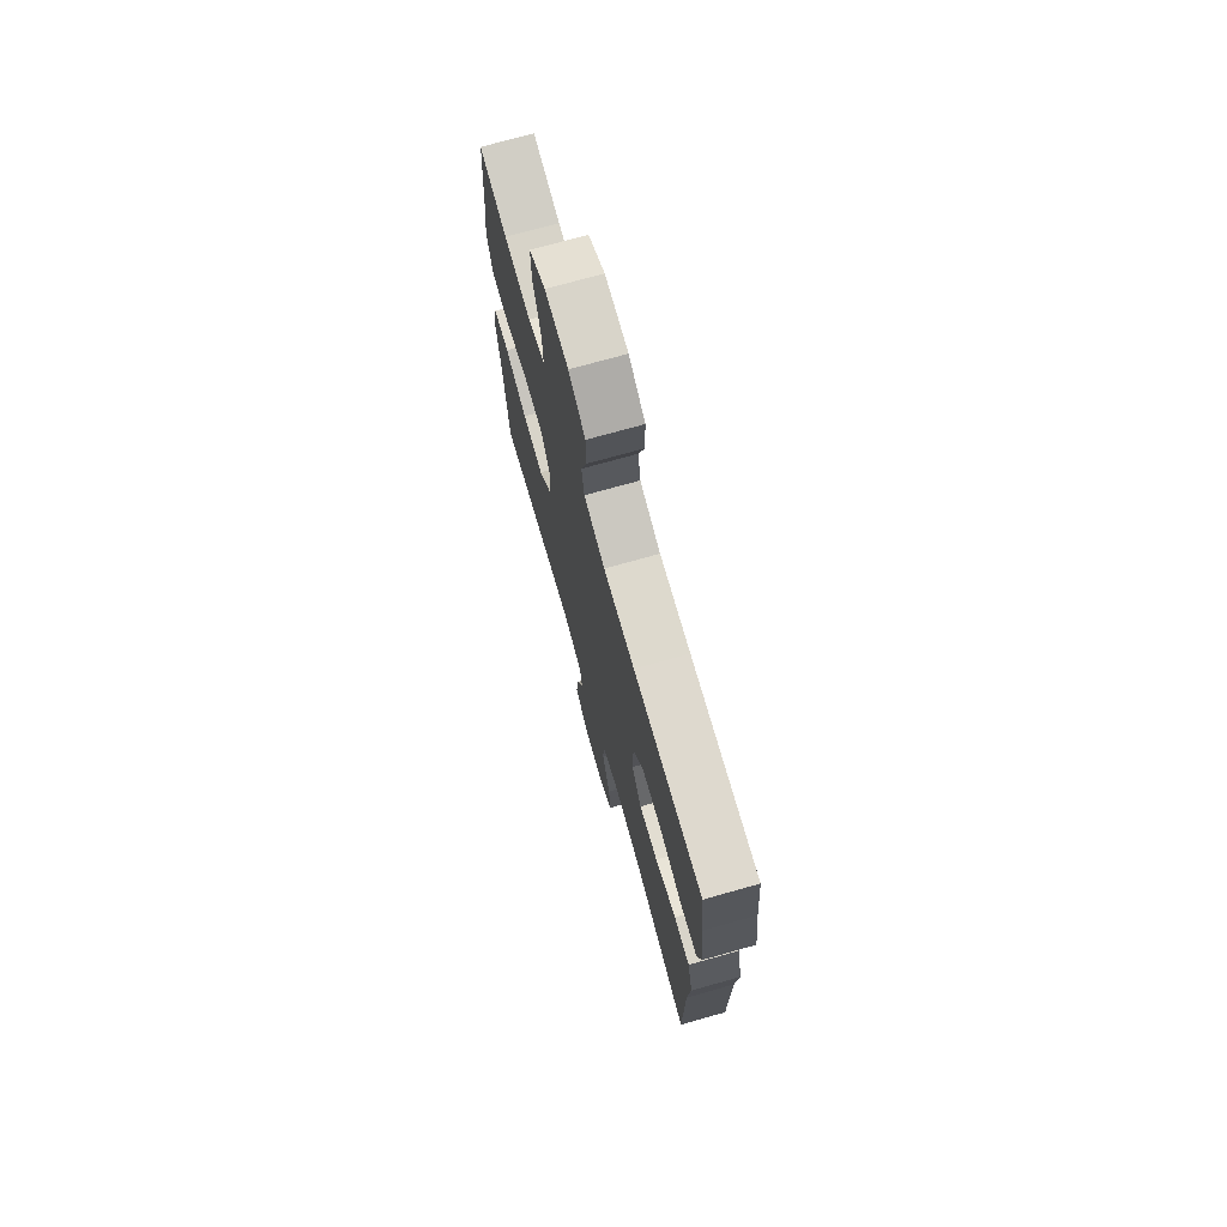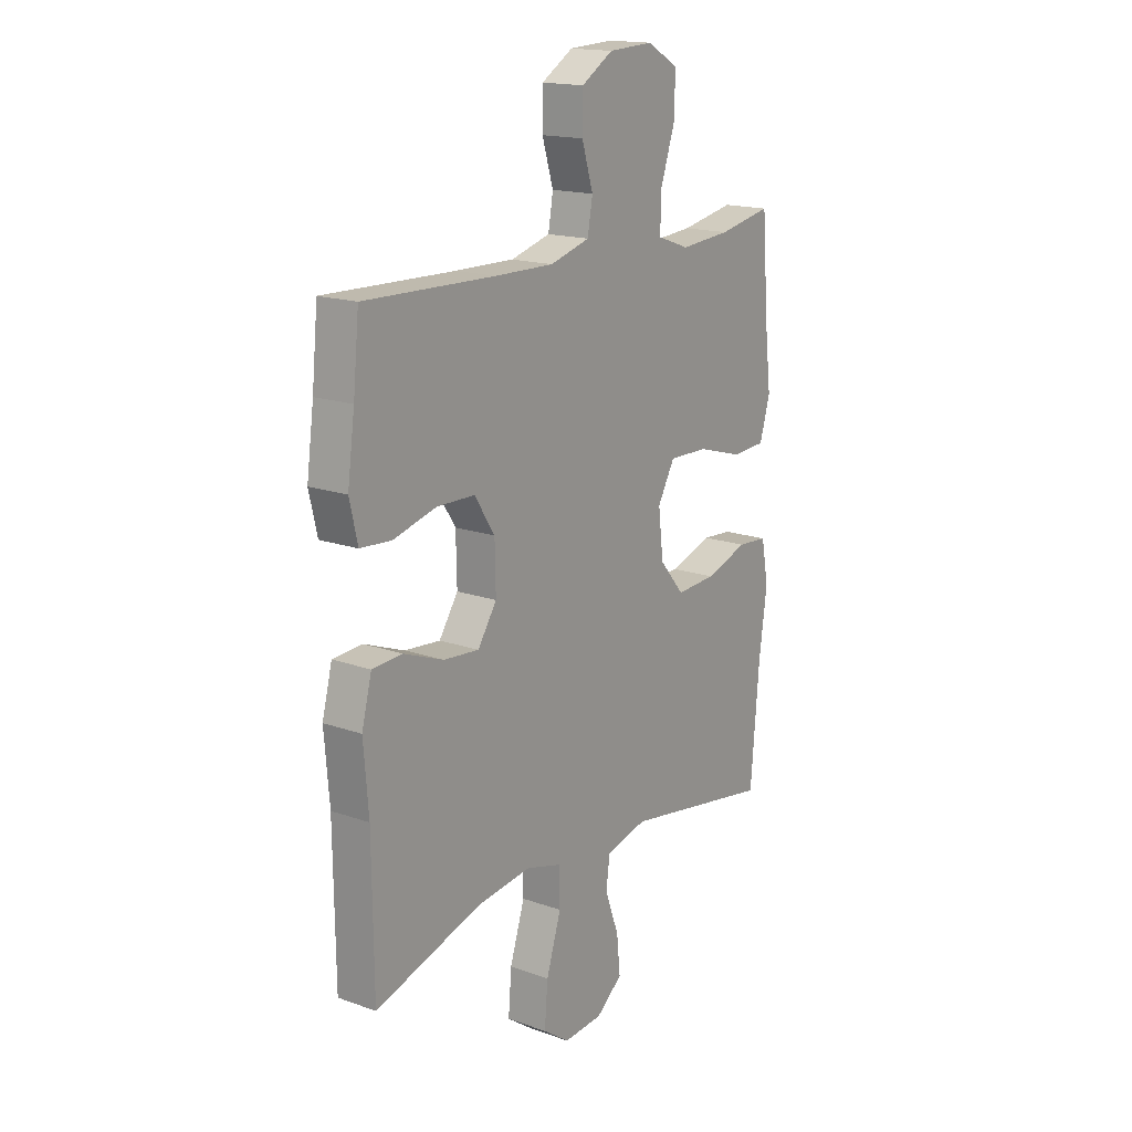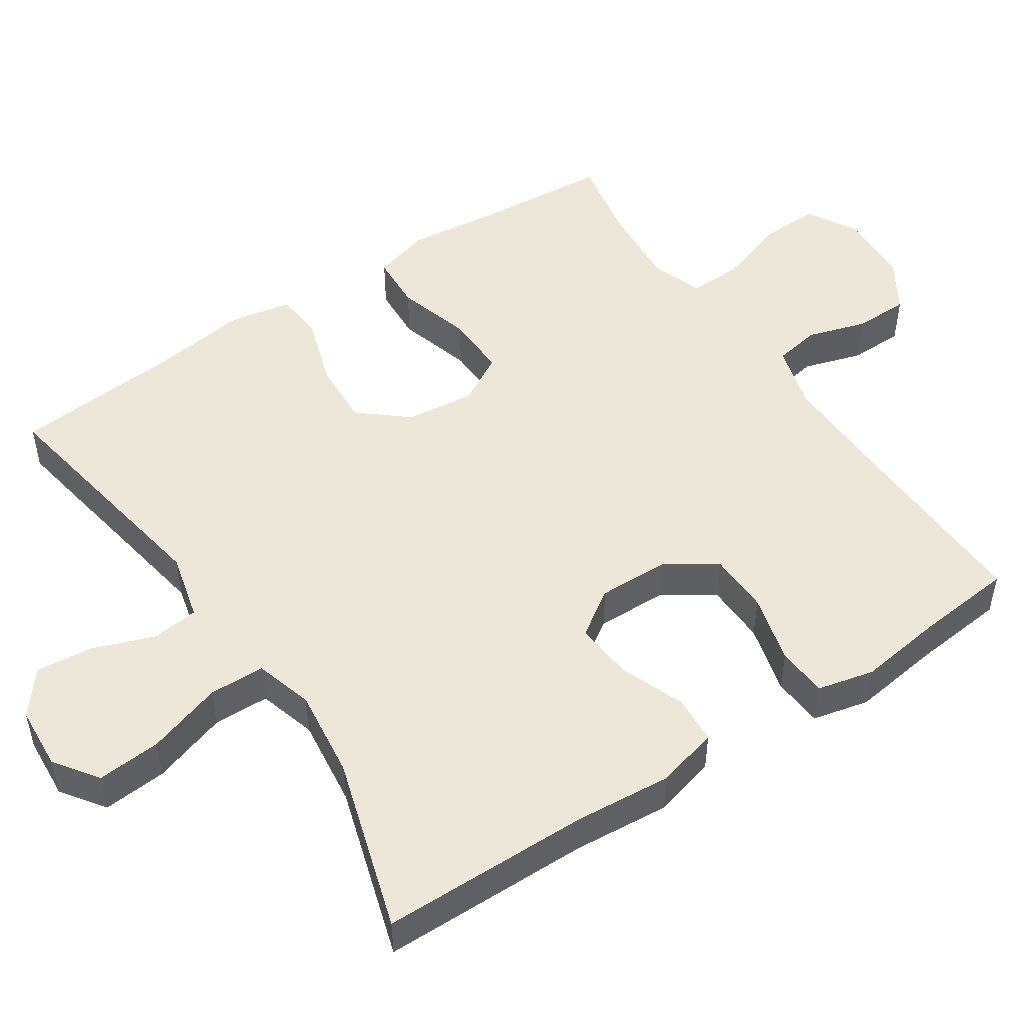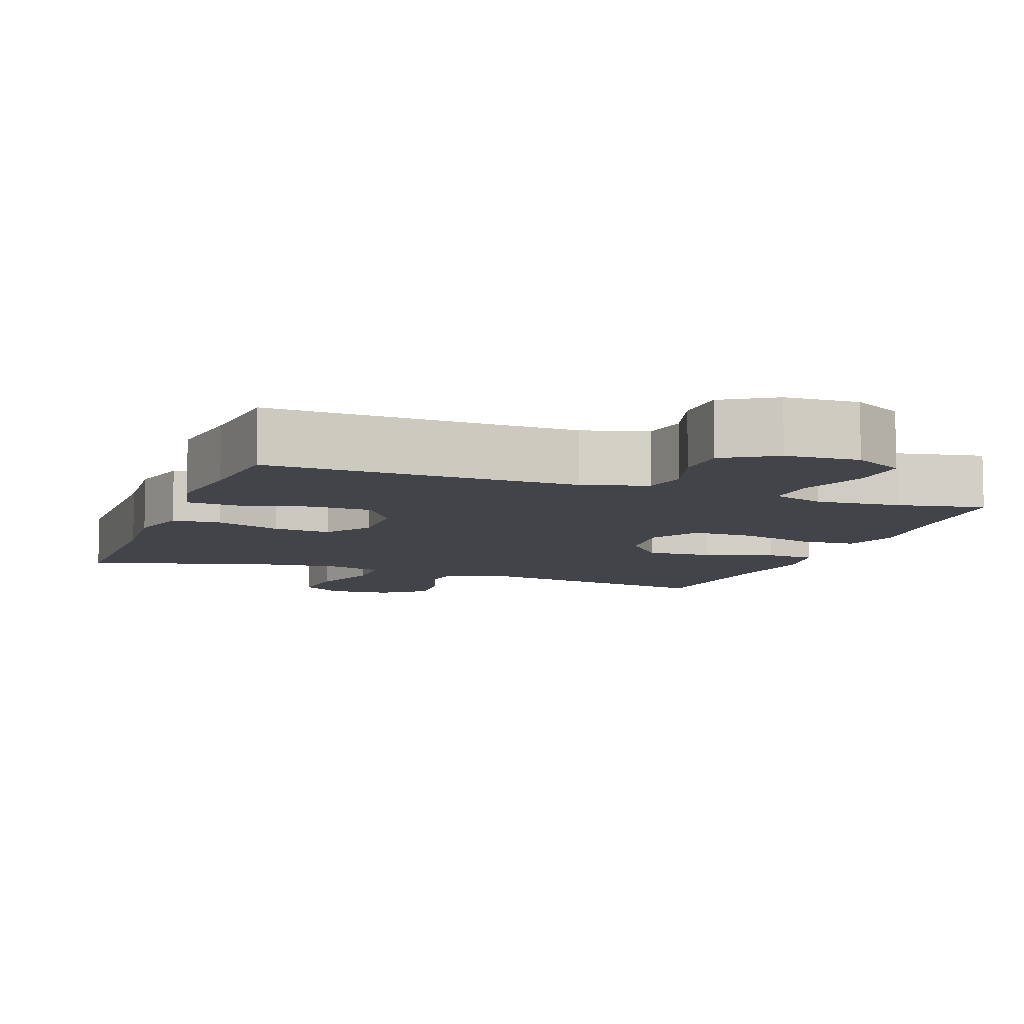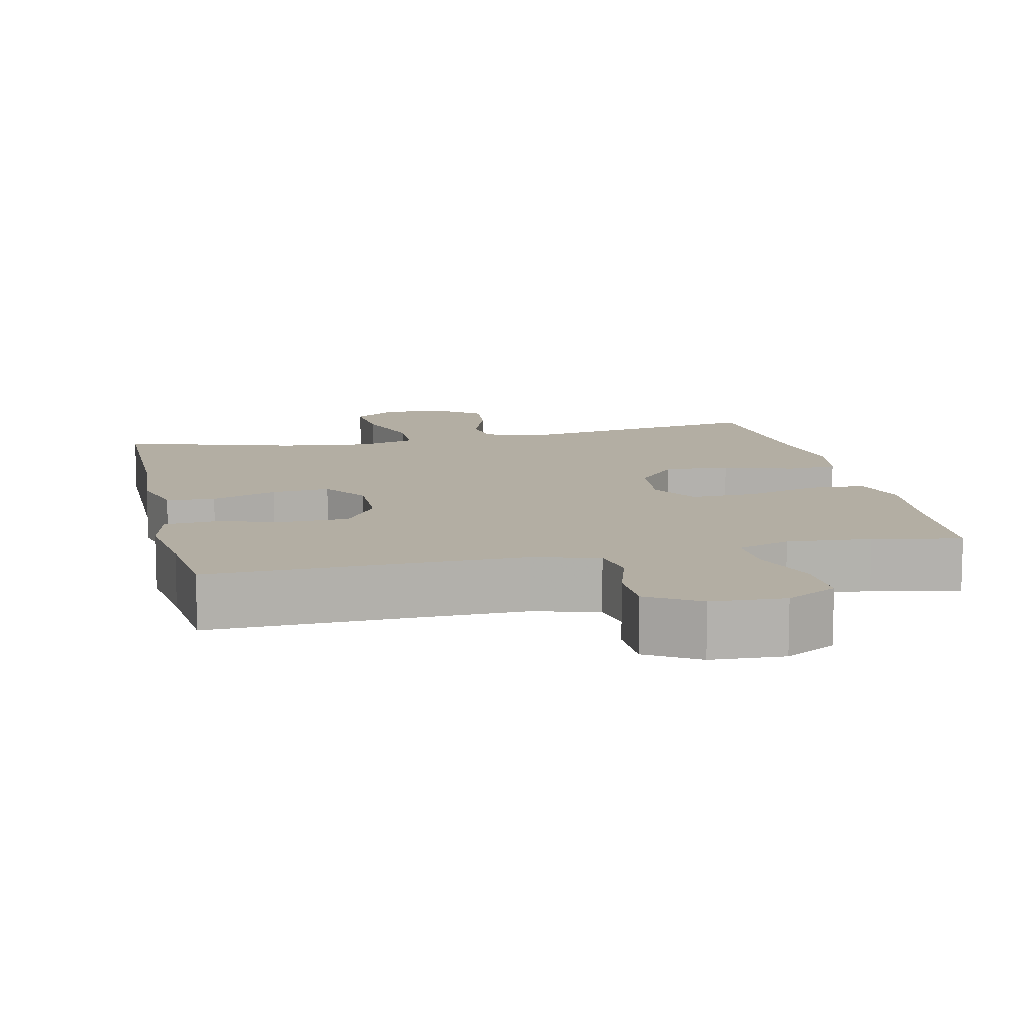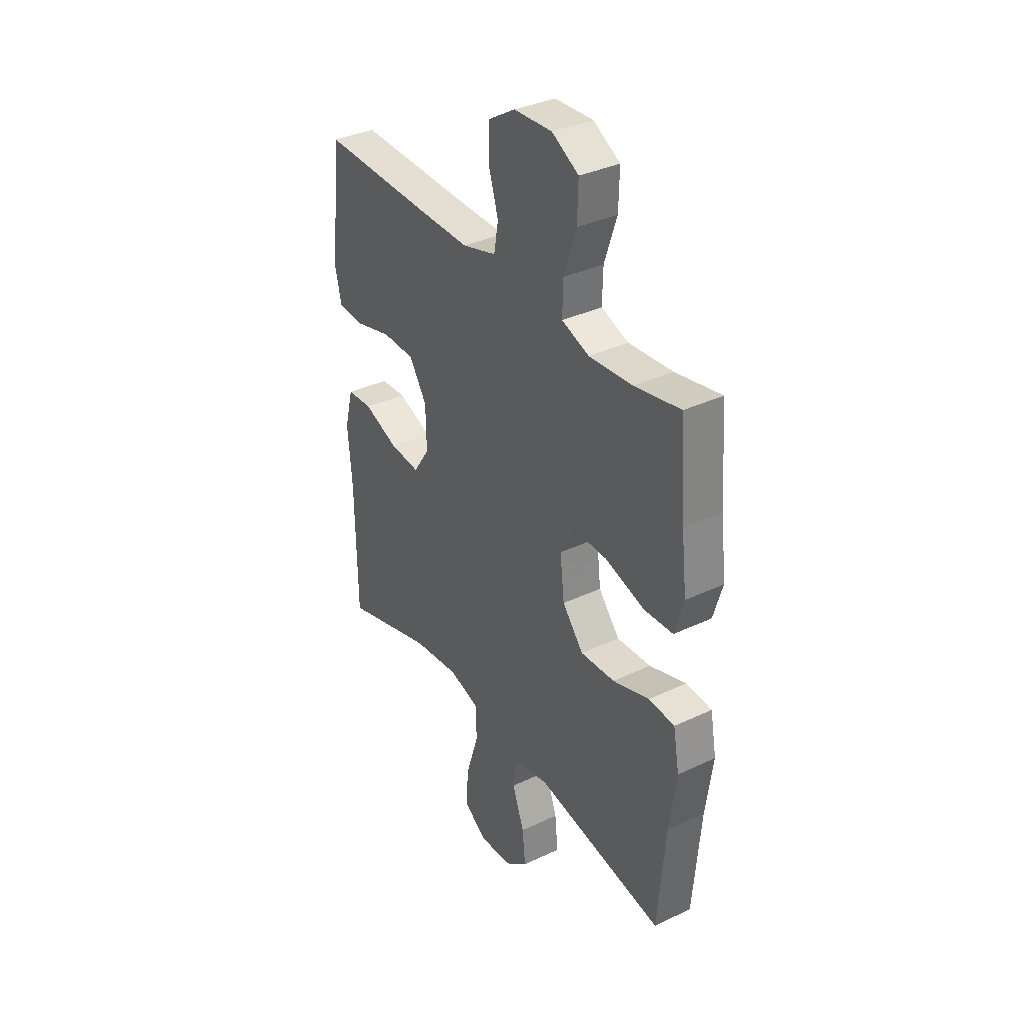
<metadata>
{"format":"obj","ext":"obj","renderer":"f3d","projection":"perspective","resolution":1024,"background":"white","views":[{"elev":72.8,"azim":-105.7,"up":"+Z"},{"elev":16.8,"azim":-54.4,"up":"+Z"},{"elev":49.9,"azim":-123.7,"up":"+Y"},{"elev":-8.4,"azim":-20.2,"up":"+Y"},{"elev":11.0,"azim":-12.7,"up":"+Y"},{"elev":35.3,"azim":57.9,"up":"+Z"}]}
</metadata>
<code>
v -0.5 0.07 -0.5
v -0.503 0.07 -0.215
v -0.514 0.07 -0.083
v -0.492 0.07 0.002
v -0.426 0.07 0.006
v -0.337 0.07 -0.028
v -0.258 0.07 -0.035
v -0.216 0.07 0.028
v -0.218 0.07 0.124
v -0.263 0.07 0.193
v -0.347 0.07 0.195
v -0.442 0.07 0.17
v -0.511 0.07 0.175
v -0.529 0.07 0.252
v -0.513 0.07 0.369
v -0.5 0.07 0.5
v -0.21 0.07 0.492
v -0.079 0.07 0.49
v 0.009 0.07 0.515
v 0.02 0.07 0.578
v -0.005 0.07 0.659
v -0.004 0.07 0.733
v 0.066 0.07 0.776
v 0.165 0.07 0.781
v 0.234 0.07 0.742
v 0.232 0.07 0.661
v 0.2 0.07 0.566
v 0.198 0.07 0.493
v 0.269 0.07 0.468
v 0.382 0.07 0.477
v 0.5 0.07 0.5
v 0.515 0.07 0.311
v 0.529 0.07 0.191
v 0.506 0.07 0.113
v 0.43 0.07 0.109
v 0.328 0.07 0.139
v 0.242 0.07 0.141
v 0.204 0.07 0.074
v 0.215 0.07 -0.02
v 0.27 0.07 -0.085
v 0.359 0.07 -0.08
v 0.454 0.07 -0.049
v 0.521 0.07 -0.054
v 0.537 0.07 -0.14
v 0.519 0.07 -0.27
v 0.5 0.07 -0.5
v 0.165 0.07 -0.443
v 0.073 0.07 -0.466
v 0.065 0.07 -0.529
v 0.096 0.07 -0.613
v 0.104 0.07 -0.691
v 0.045 0.07 -0.738
v -0.042 0.07 -0.744
v -0.101 0.07 -0.702
v -0.094 0.07 -0.615
v -0.061 0.07 -0.512
v -0.063 0.07 -0.436
v -0.142 0.07 -0.413
v -0.264 0.07 -0.428
v -0.5 0 -0.5
v -0.503 0 -0.215
v -0.514 0 -0.083
v -0.492 0 0.002
v -0.426 0 0.006
v -0.337 0 -0.028
v -0.258 0 -0.035
v -0.216 0 0.028
v -0.218 0 0.124
v -0.263 0 0.193
v -0.347 0 0.195
v -0.442 0 0.17
v -0.511 0 0.175
v -0.529 0 0.252
v -0.513 0 0.369
v -0.5 0 0.5
v -0.21 0 0.492
v -0.079 0 0.49
v 0.009 0 0.515
v 0.02 0 0.578
v -0.005 0 0.659
v -0.004 0 0.733
v 0.066 0 0.776
v 0.165 0 0.781
v 0.234 0 0.742
v 0.232 0 0.661
v 0.2 0 0.566
v 0.198 0 0.493
v 0.269 0 0.468
v 0.382 0 0.477
v 0.5 0 0.5
v 0.515 0 0.311
v 0.529 0 0.191
v 0.506 0 0.113
v 0.43 0 0.109
v 0.328 0 0.139
v 0.242 0 0.141
v 0.204 0 0.074
v 0.215 0 -0.02
v 0.27 0 -0.085
v 0.359 0 -0.08
v 0.454 0 -0.049
v 0.521 0 -0.054
v 0.537 0 -0.14
v 0.519 0 -0.27
v 0.5 0 -0.5
v 0.165 0 -0.443
v 0.073 0 -0.466
v 0.065 0 -0.529
v 0.096 0 -0.613
v 0.104 0 -0.691
v 0.045 0 -0.738
v -0.042 0 -0.744
v -0.101 0 -0.702
v -0.094 0 -0.615
v -0.061 0 -0.512
v -0.063 0 -0.436
v -0.142 0 -0.413
v -0.264 0 -0.428
f 53 54 55 56
f 53 56 57
f 52 53 57
f 49 50 51 52
f 49 52 57
f 48 49 57
f 47 48 57 58
f 45 46 47
f 44 45 47 58
f 41 42 43 44
f 40 41 44 58
f 33 34 35 36
f 32 33 36 37
f 30 31 32 37
f 29 30 37 38
f 24 25 26 27
f 24 27 28
f 23 24 28
f 20 21 22 23
f 19 20 23 28
f 18 19 28 29
f 15 16 17
f 11 12 13 14
f 10 11 14 15
f 3 4 5 6
f 2 3 6 7
f 59 1 2 7
f 39 40 58 59
f 38 39 59 7
f 29 38 7 8
f 18 29 8 9
f 10 15 17 18
f 9 10 18
f 115 114 113 112
f 116 115 112
f 116 112 111
f 111 110 109 108
f 116 111 108
f 116 108 107
f 117 116 107 106
f 106 105 104
f 117 106 104 103
f 103 102 101 100
f 117 103 100 99
f 95 94 93 92
f 96 95 92 91
f 96 91 90 89
f 97 96 89 88
f 86 85 84 83
f 87 86 83
f 87 83 82
f 82 81 80 79
f 87 82 79 78
f 88 87 78 77
f 76 75 74
f 73 72 71 70
f 74 73 70 69
f 65 64 63 62
f 66 65 62 61
f 66 61 60 118
f 118 117 99 98
f 66 118 98 97
f 67 66 97 88
f 68 67 88 77
f 77 76 74 69
f 77 69 68
f 1 60 61 2
f 2 61 62 3
f 3 62 63 4
f 4 63 64 5
f 5 64 65 6
f 6 65 66 7
f 7 66 67 8
f 8 67 68 9
f 9 68 69 10
f 10 69 70 11
f 11 70 71 12
f 12 71 72 13
f 13 72 73 14
f 14 73 74 15
f 15 74 75 16
f 16 75 76 17
f 17 76 77 18
f 18 77 78 19
f 19 78 79 20
f 20 79 80 21
f 21 80 81 22
f 22 81 82 23
f 23 82 83 24
f 24 83 84 25
f 25 84 85 26
f 26 85 86 27
f 27 86 87 28
f 28 87 88 29
f 29 88 89 30
f 30 89 90 31
f 31 90 91 32
f 32 91 92 33
f 33 92 93 34
f 34 93 94 35
f 35 94 95 36
f 36 95 96 37
f 37 96 97 38
f 38 97 98 39
f 39 98 99 40
f 40 99 100 41
f 41 100 101 42
f 42 101 102 43
f 43 102 103 44
f 44 103 104 45
f 45 104 105 46
f 46 105 106 47
f 47 106 107 48
f 48 107 108 49
f 49 108 109 50
f 50 109 110 51
f 51 110 111 52
f 52 111 112 53
f 53 112 113 54
f 54 113 114 55
f 55 114 115 56
f 56 115 116 57
f 57 116 117 58
f 58 117 118 59
f 59 118 60 1

</code>
